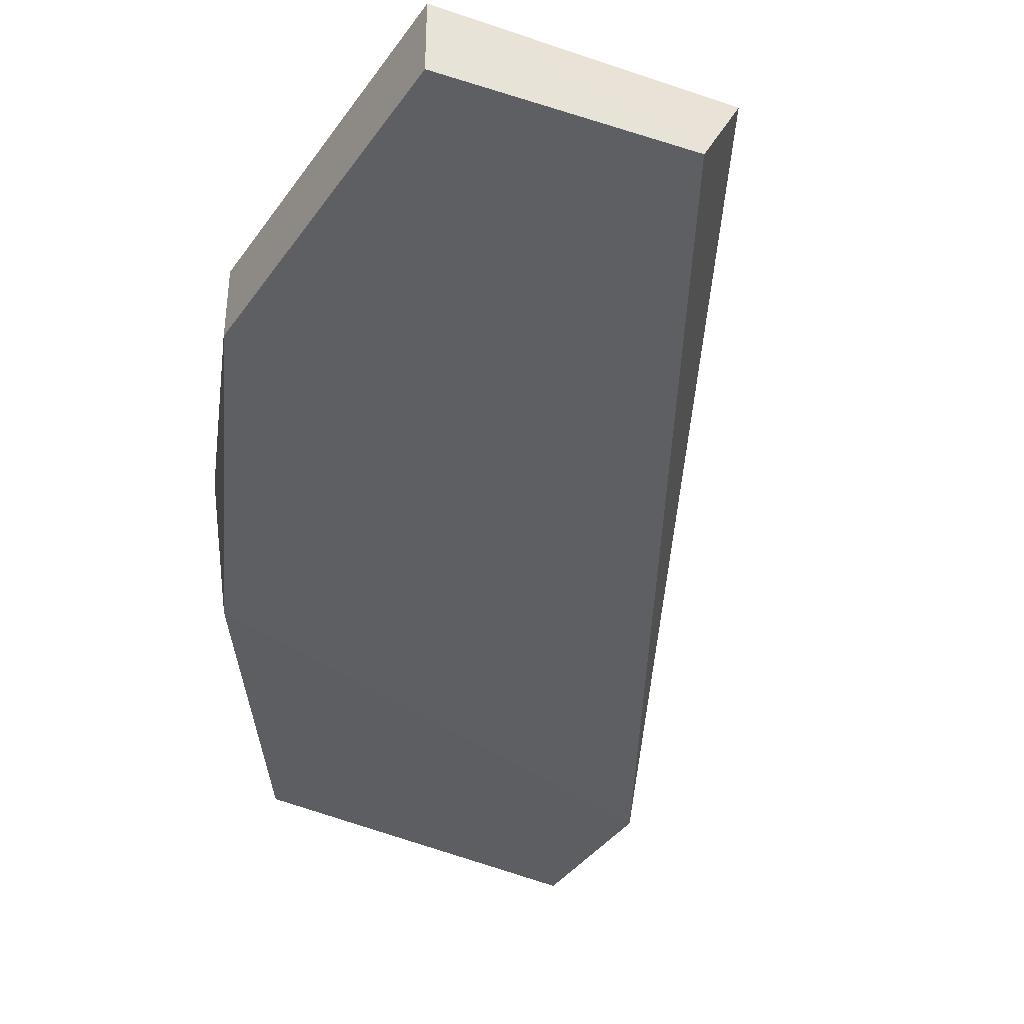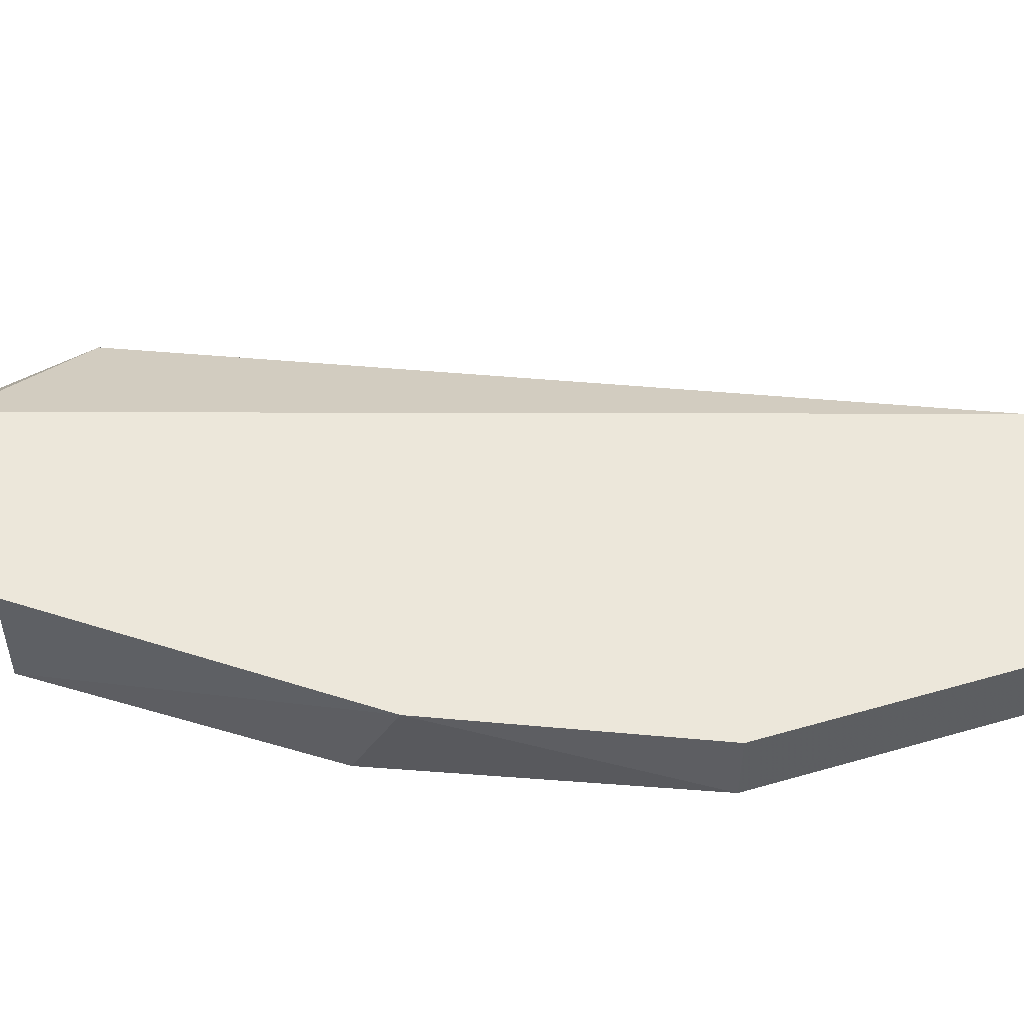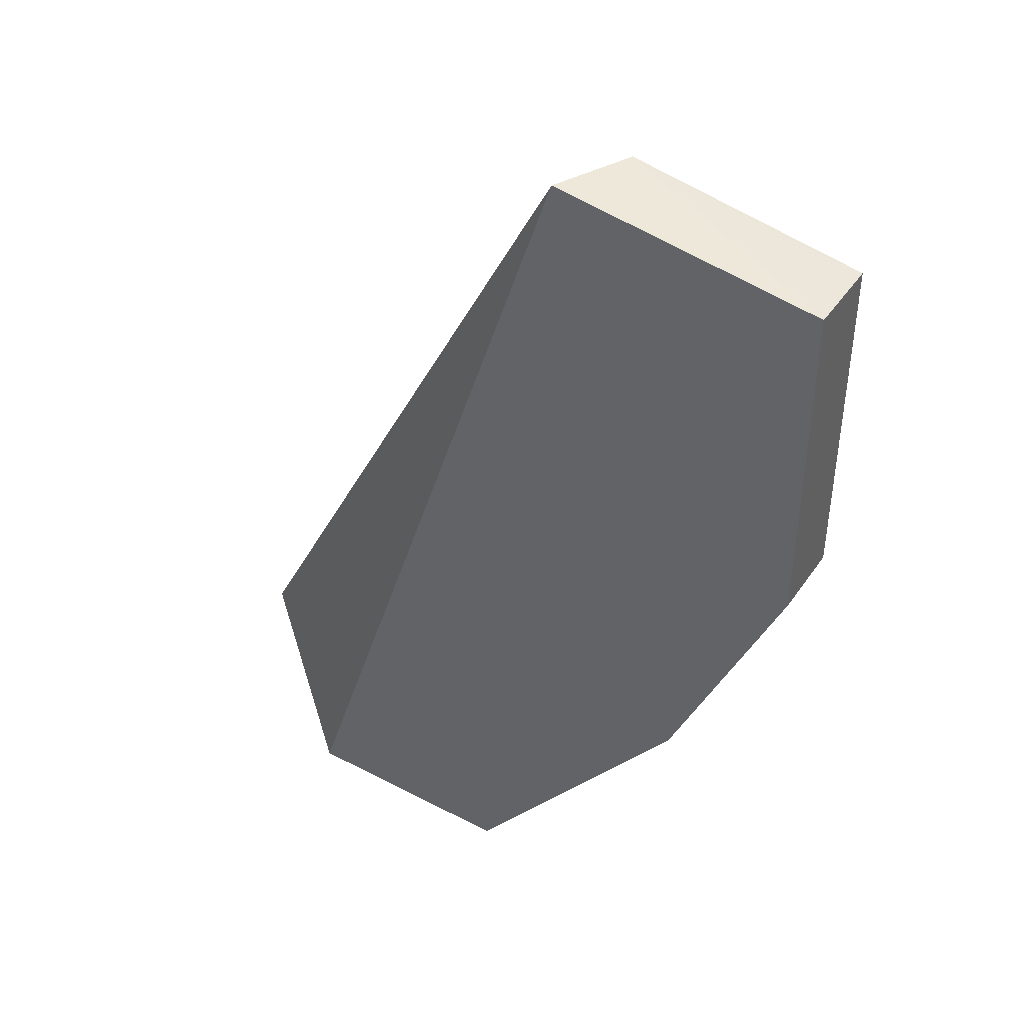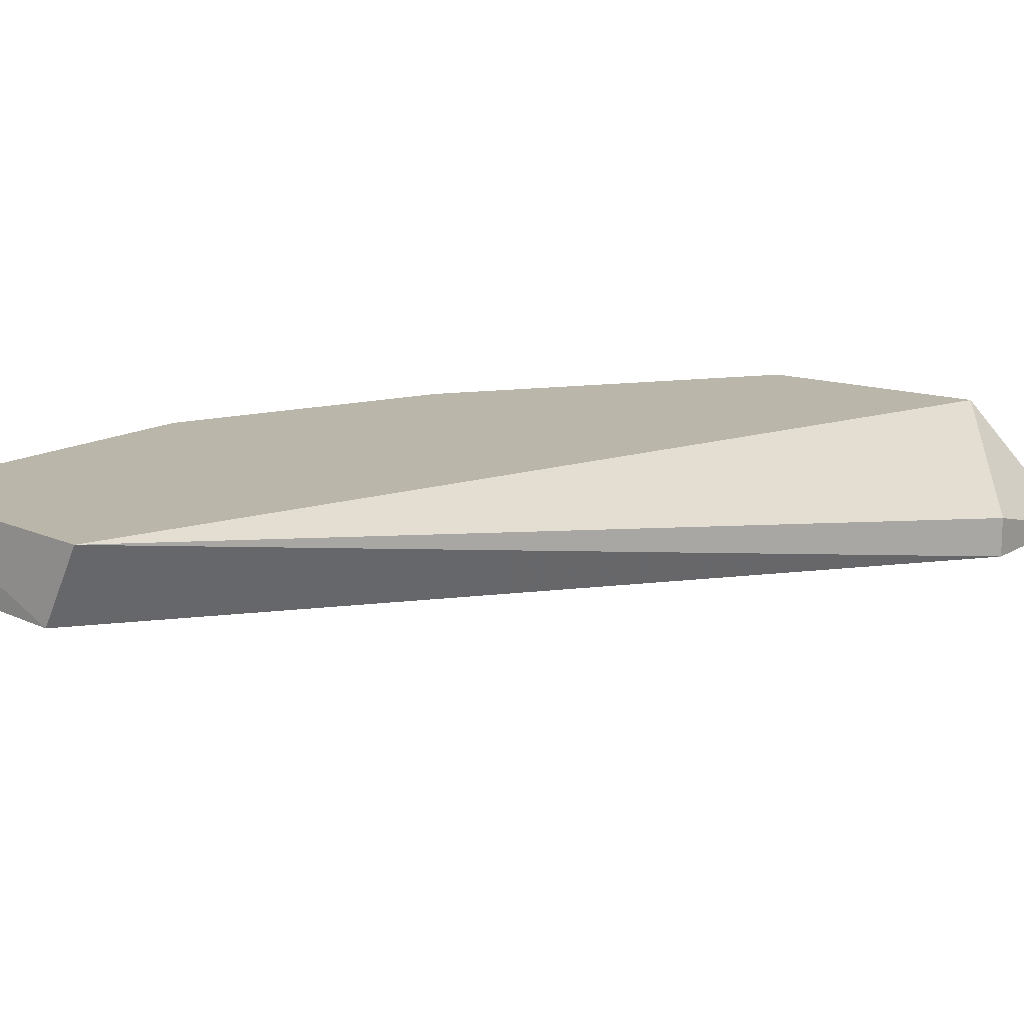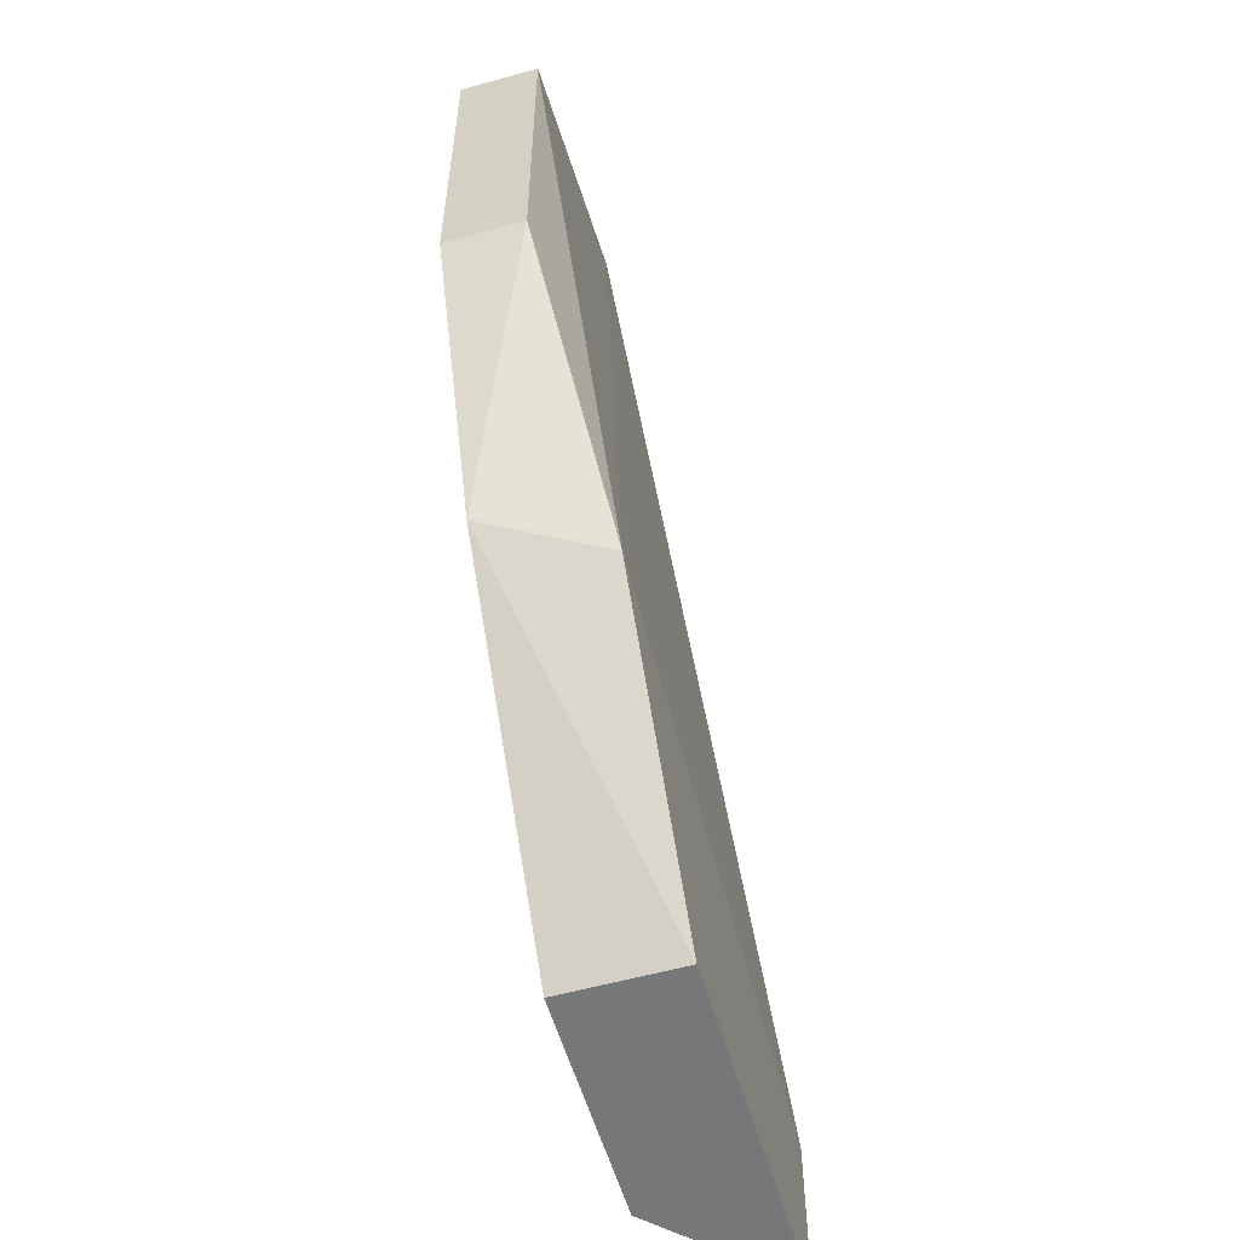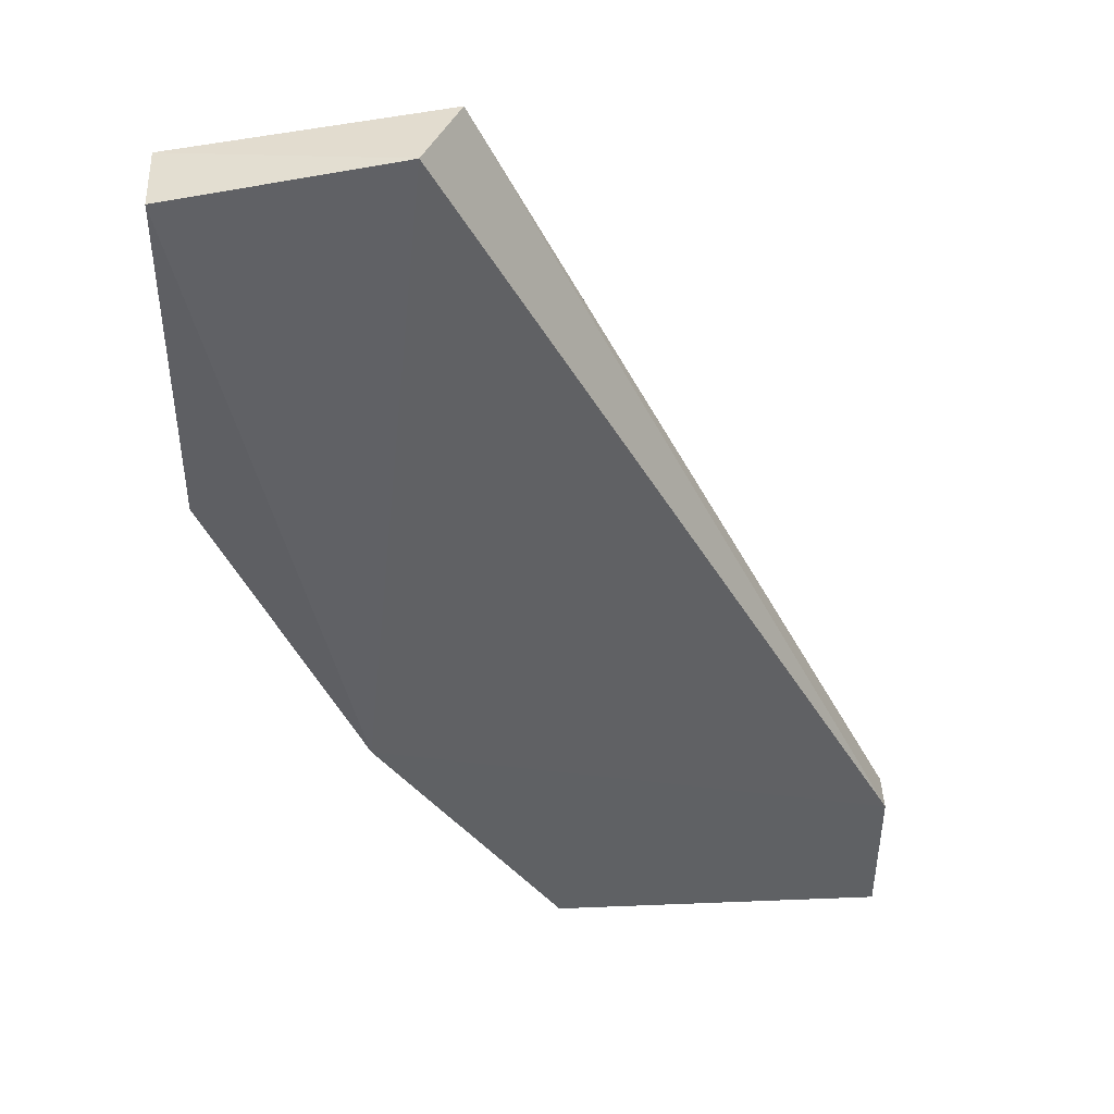
<metadata>
{"format":"obj","ext":"obj","renderer":"f3d","projection":"perspective","resolution":1024,"background":"white","views":[{"elev":-39.0,"azim":148.7,"up":"+Z"},{"elev":50.4,"azim":72.4,"up":"+Z"},{"elev":43.4,"azim":31.8,"up":"+Y"},{"elev":14.1,"azim":-143.0,"up":"+Z"},{"elev":-57.0,"azim":106.2,"up":"+Y"},{"elev":43.7,"azim":177.3,"up":"+Y"}]}
</metadata>
<code>
v 0.006336 -0.003321 -0.0217
v -0.002196 -0.02702 -0.0198
v 0.003493 -0.02702 -0.0198
v 0.003493 -0.02702 -0.02265
v 0.005385 -0.003321 -0.0198
v 0.009179 -0.01943 -0.0198
v 0.008232 -0.02039 -0.02265
v 0.01203 -0.00427 -0.0217
v 0.01203 -0.00427 -0.0198
v 0.01203 -0.0128 -0.0217
v 0.01203 -0.0128 -0.0198
v -0.005041 -0.02323 -0.0217
v -0.005041 -0.02323 -0.02265
v -0.005041 -0.02702 -0.02265
f 6 10 11
f 14 4 2
f 2 9 5
f 9 1 5
f 9 2 6
f 14 2 12
f 2 5 12
f 4 14 7
f 6 4 7
f 10 6 7
f 10 7 8
f 1 9 8
f 9 10 8
f 7 1 8
f 2 4 3
f 4 6 3
f 6 2 3
f 5 1 13
f 14 12 13
f 12 5 13
f 7 14 13
f 1 7 13
f 9 6 11
f 10 9 11

</code>
